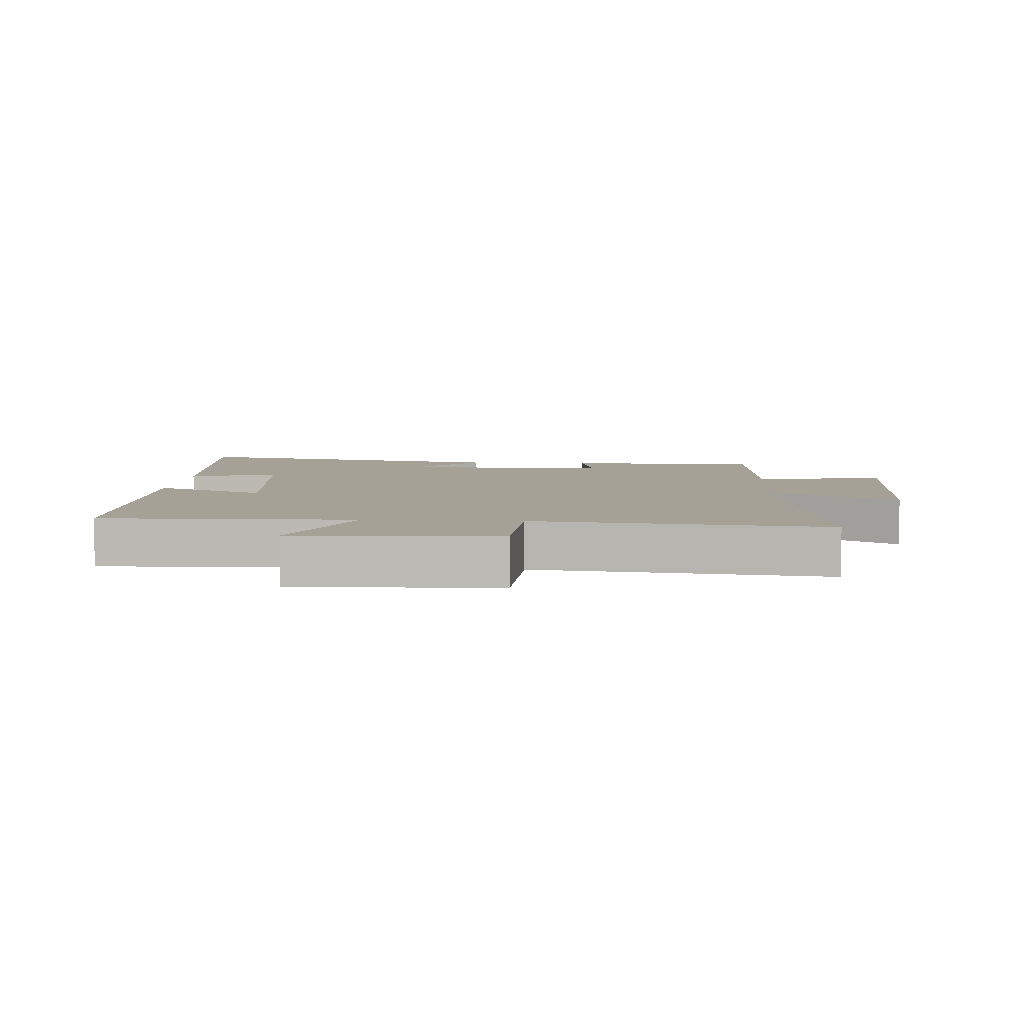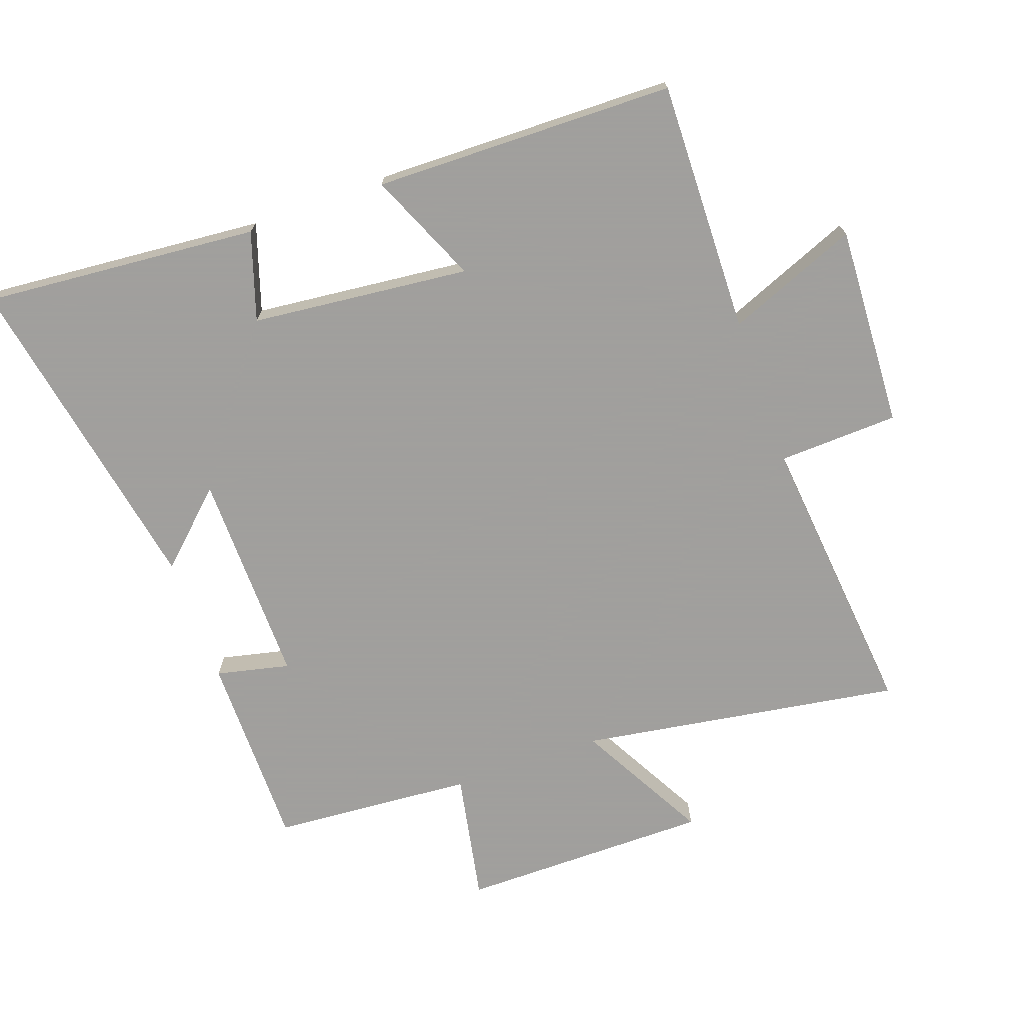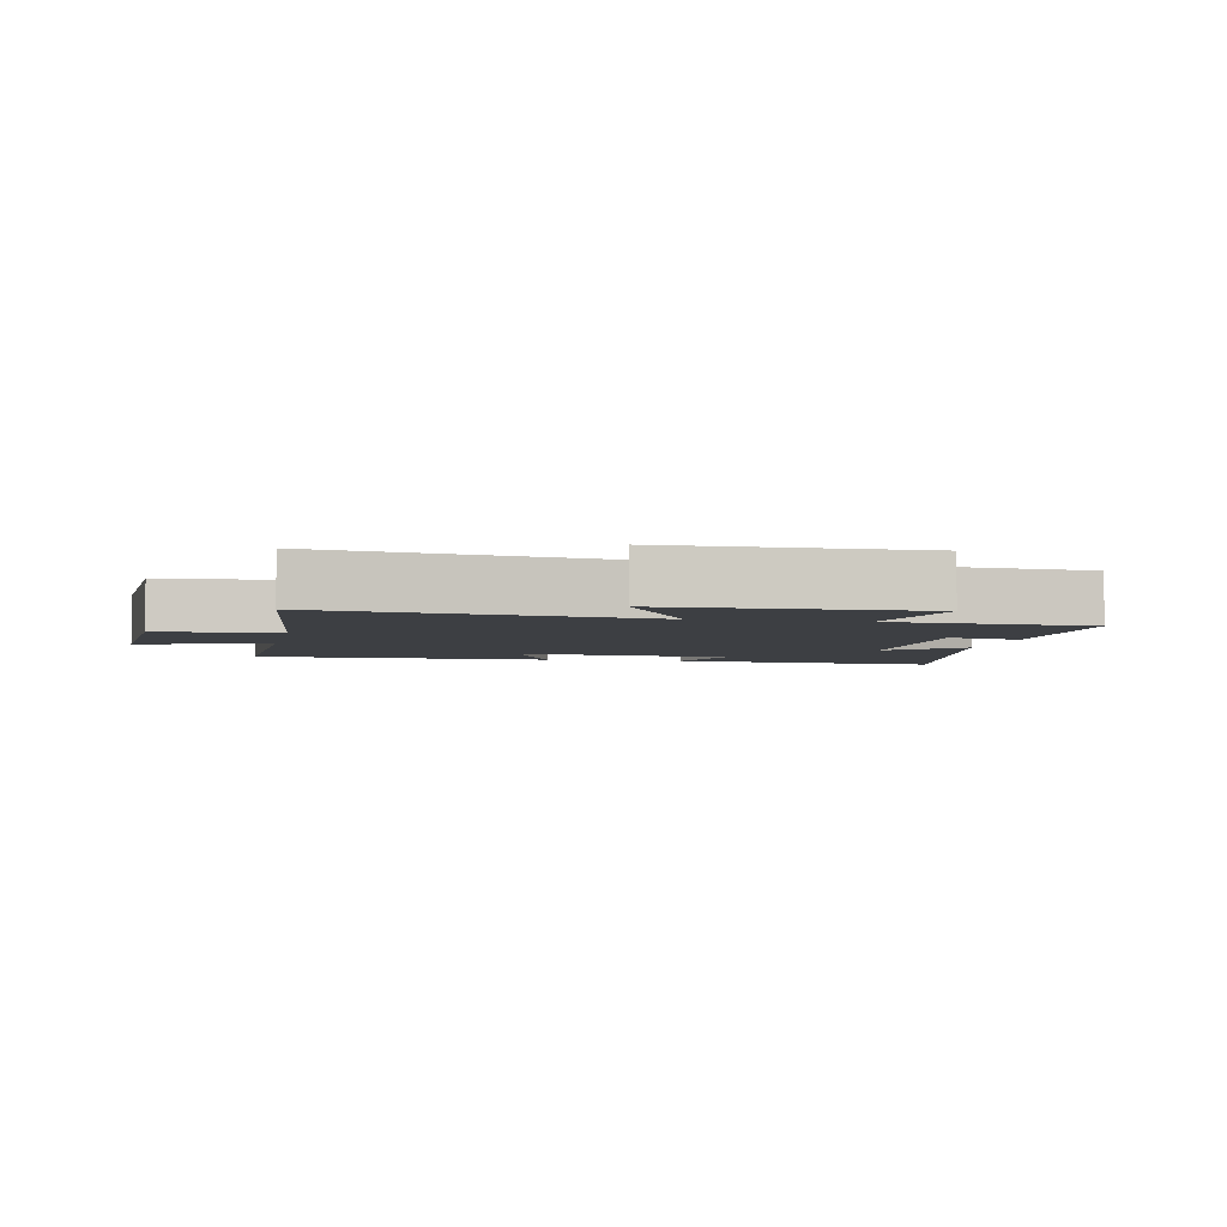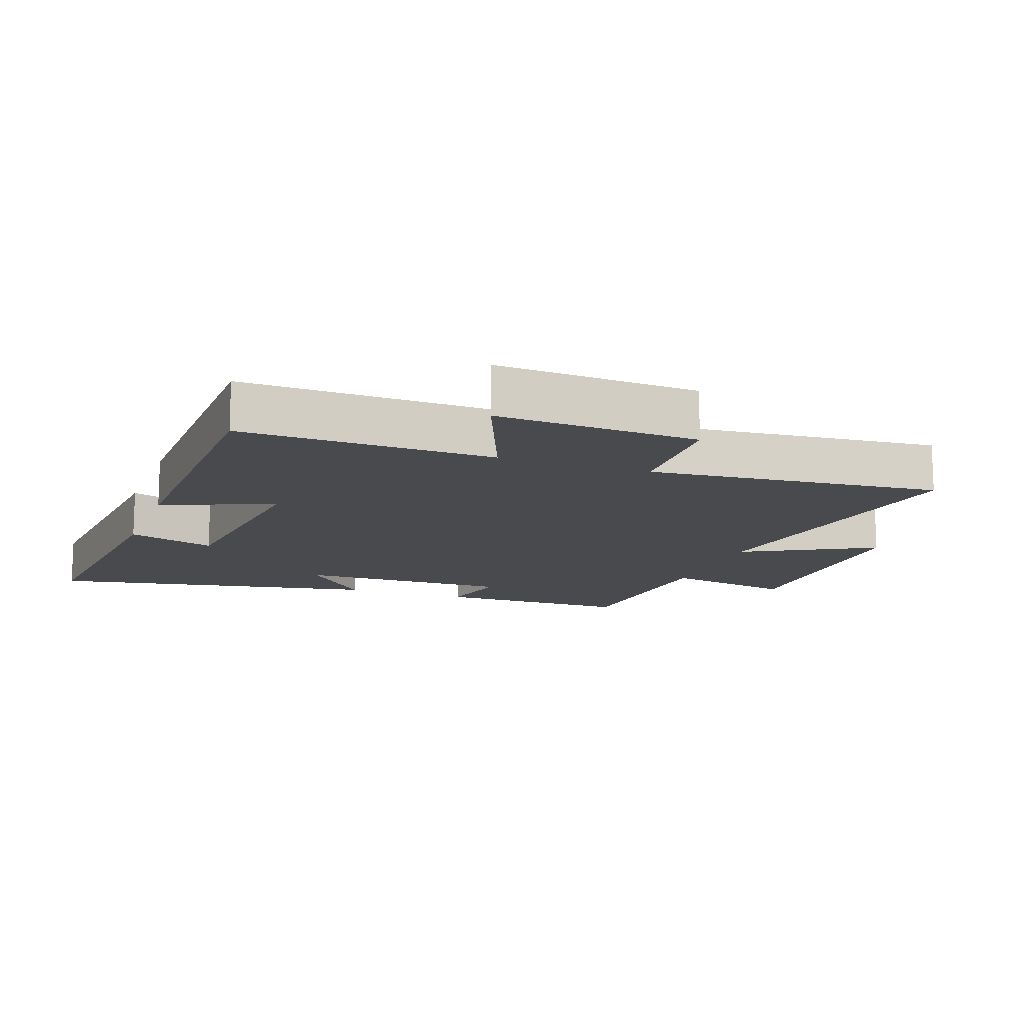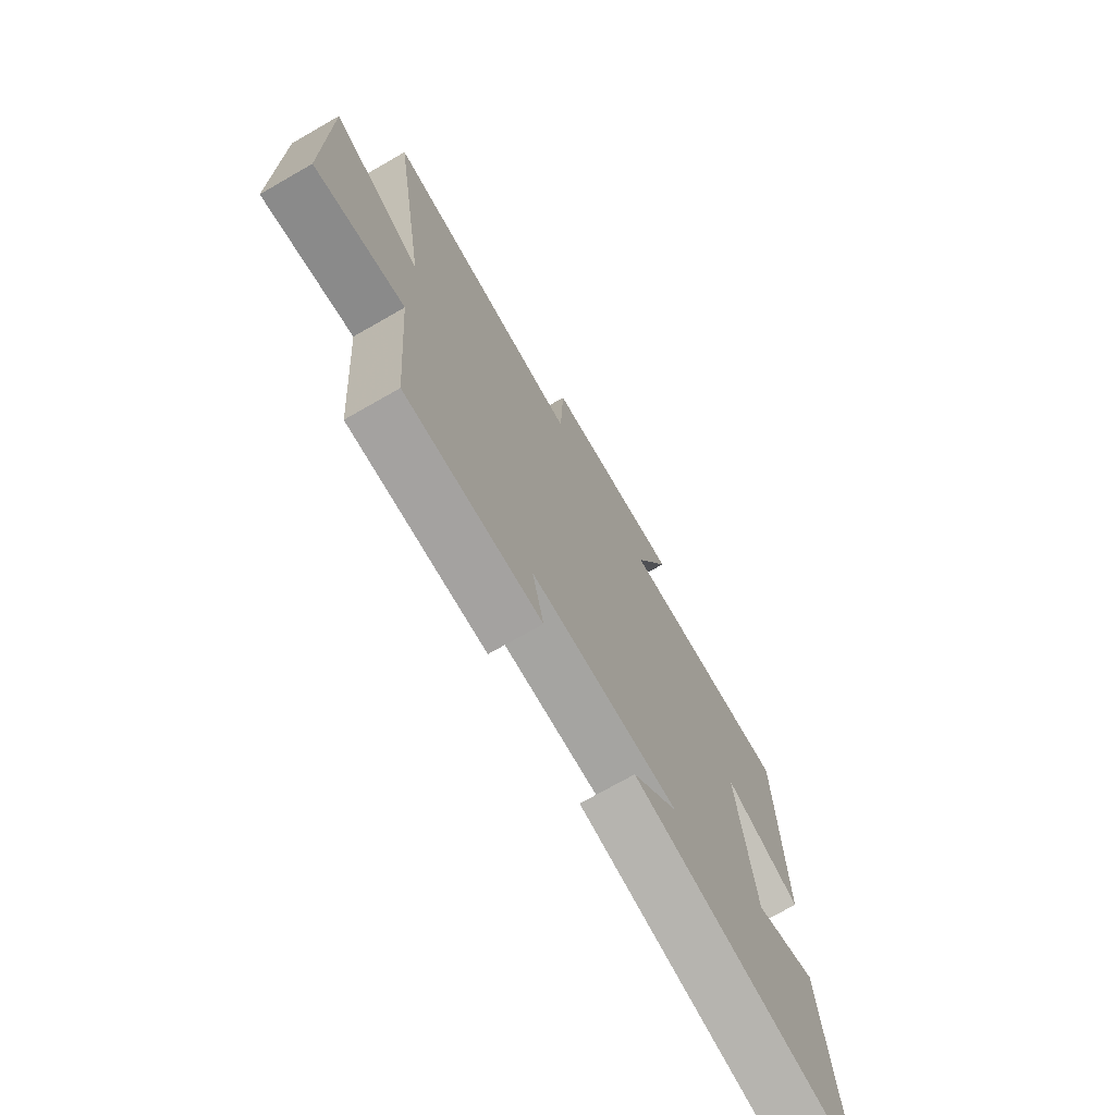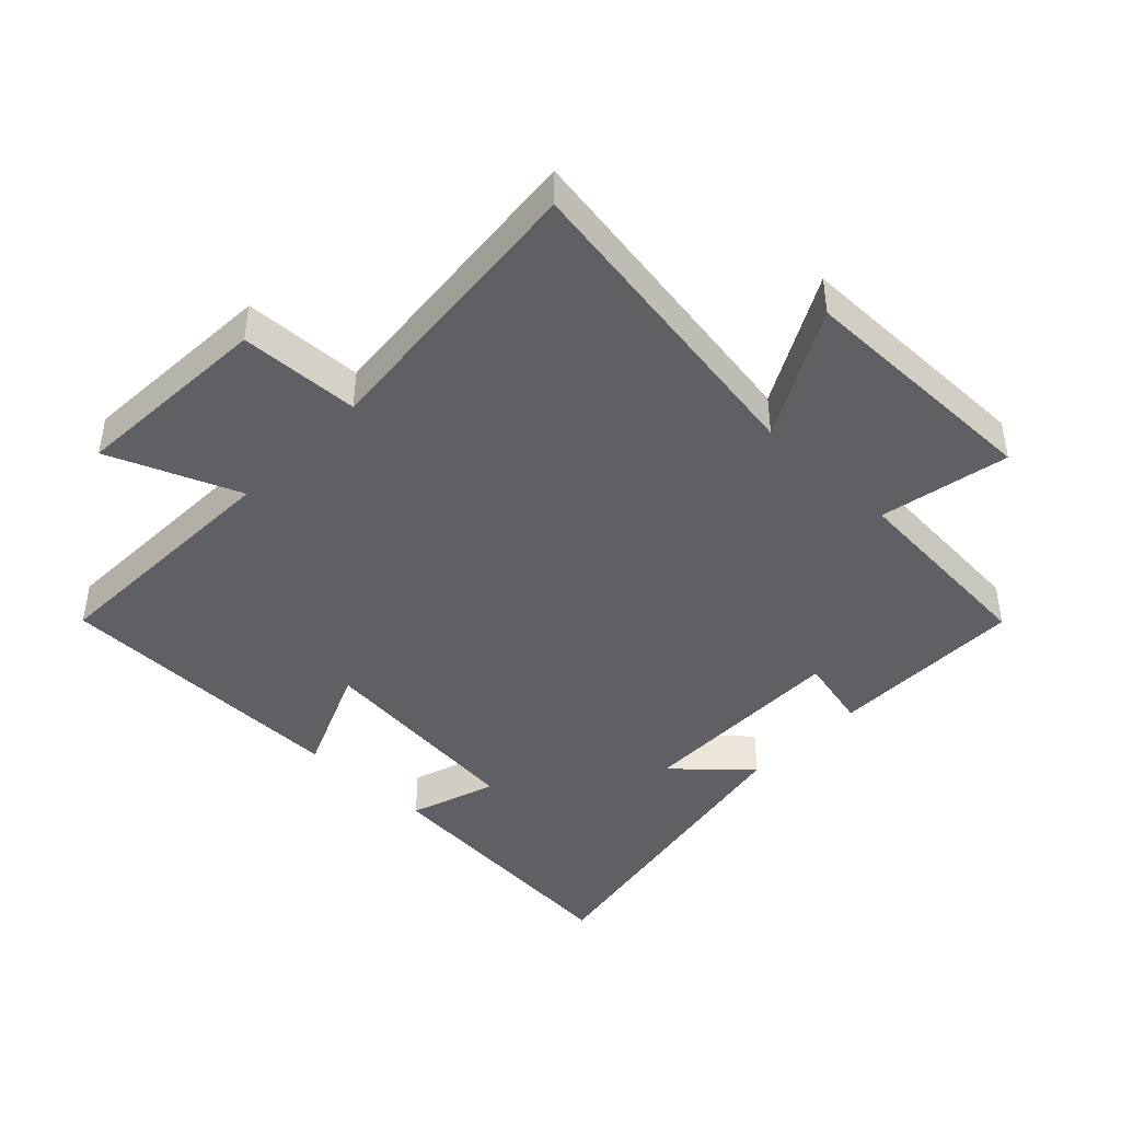
<metadata>
{"format":"obj","ext":"obj","renderer":"f3d","projection":"perspective","resolution":1024,"background":"white","views":[{"elev":6.1,"azim":4.3,"up":"+Y"},{"elev":-71.5,"azim":-70.3,"up":"+Y"},{"elev":-3.9,"azim":78.9,"up":"+Y"},{"elev":-13.3,"azim":-20.0,"up":"+Y"},{"elev":-72.7,"azim":119.8,"up":"+Z"},{"elev":-43.2,"azim":46.1,"up":"+Y"}]}
</metadata>
<code>
v -0.491 0.07 0.51
v -0.103 0.07 0.5
v -0.184 0.07 0.701
v 0.126 0.07 0.685
v 0.133 0.07 0.5
v 0.579 0.07 0.543
v 0.5 0.07 0.048
v 0.7 0.07 0.157
v 0.7 0.07 -0.229
v 0.5 0.07 -0.19
v 0.476 0.07 -0.5
v 0.173 0.07 -0.5
v 0.199 0.07 -0.387
v -0.131 0.07 -0.391
v -0.029 0.07 -0.5
v -0.537 0.07 -0.595
v -0.5 0.07 -0.171
v -0.365 0.07 -0.215
v -0.329 0.07 0.121
v -0.5 0.07 0.047
v -0.491 0 0.51
v -0.103 0 0.5
v -0.184 0 0.701
v 0.126 0 0.685
v 0.133 0 0.5
v 0.579 0 0.543
v 0.5 0 0.048
v 0.7 0 0.157
v 0.7 0 -0.229
v 0.5 0 -0.19
v 0.476 0 -0.5
v 0.173 0 -0.5
v 0.199 0 -0.387
v -0.131 0 -0.391
v -0.029 0 -0.5
v -0.537 0 -0.595
v -0.5 0 -0.171
v -0.365 0 -0.215
v -0.329 0 0.121
v -0.5 0 0.047
f 19 20 1 2
f 18 19 2
f 16 17 18
f 15 16 18
f 14 15 18
f 13 14 18 2
f 10 11 12 13
f 10 13 2
f 7 8 9 10
f 7 10 2 3
f 5 6 7
f 5 7 3
f 3 4 5
f 22 21 40 39
f 22 39 38
f 38 37 36
f 38 36 35
f 38 35 34
f 22 38 34 33
f 33 32 31 30
f 22 33 30
f 30 29 28 27
f 23 22 30 27
f 27 26 25
f 23 27 25
f 25 24 23
f 1 21 22 2
f 2 22 23 3
f 3 23 24 4
f 4 24 25 5
f 5 25 26 6
f 6 26 27 7
f 7 27 28 8
f 8 28 29 9
f 9 29 30 10
f 10 30 31 11
f 11 31 32 12
f 12 32 33 13
f 13 33 34 14
f 14 34 35 15
f 15 35 36 16
f 16 36 37 17
f 17 37 38 18
f 18 38 39 19
f 19 39 40 20
f 20 40 21 1

</code>
